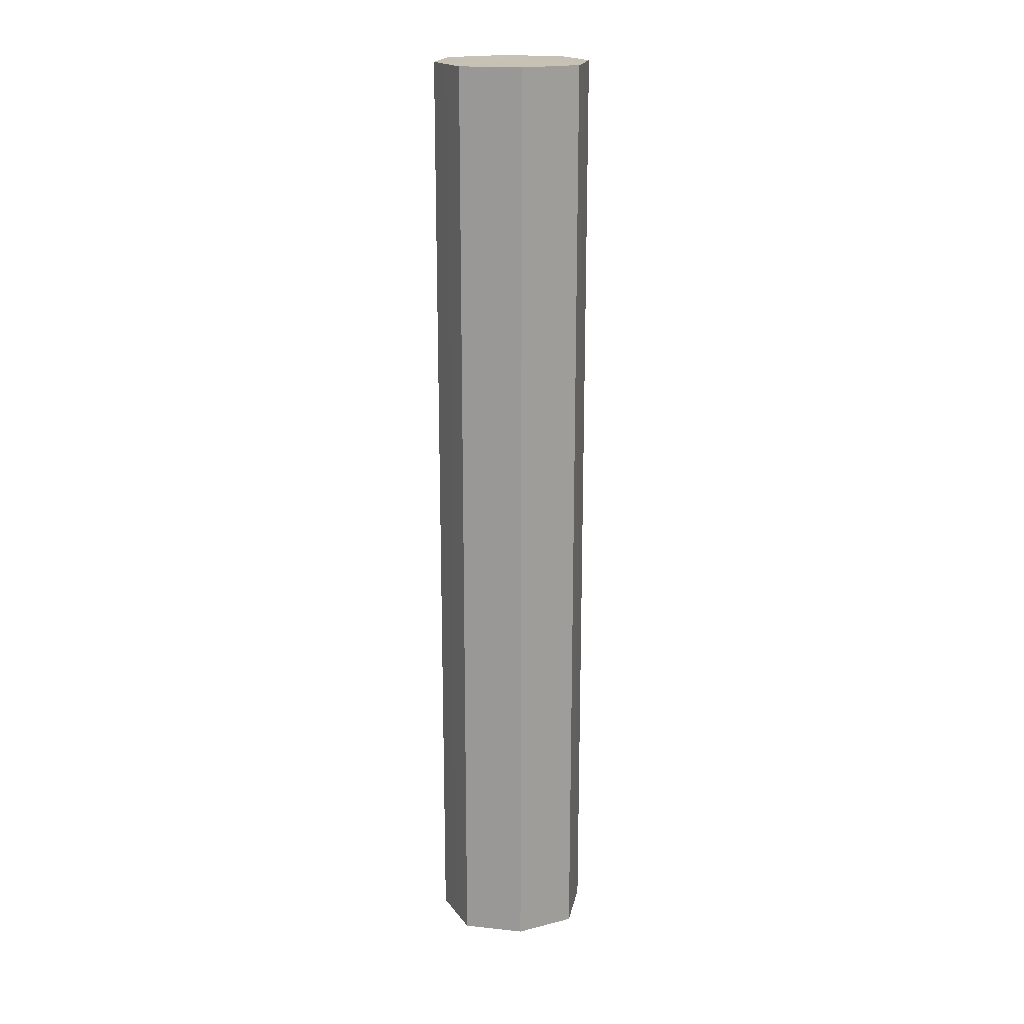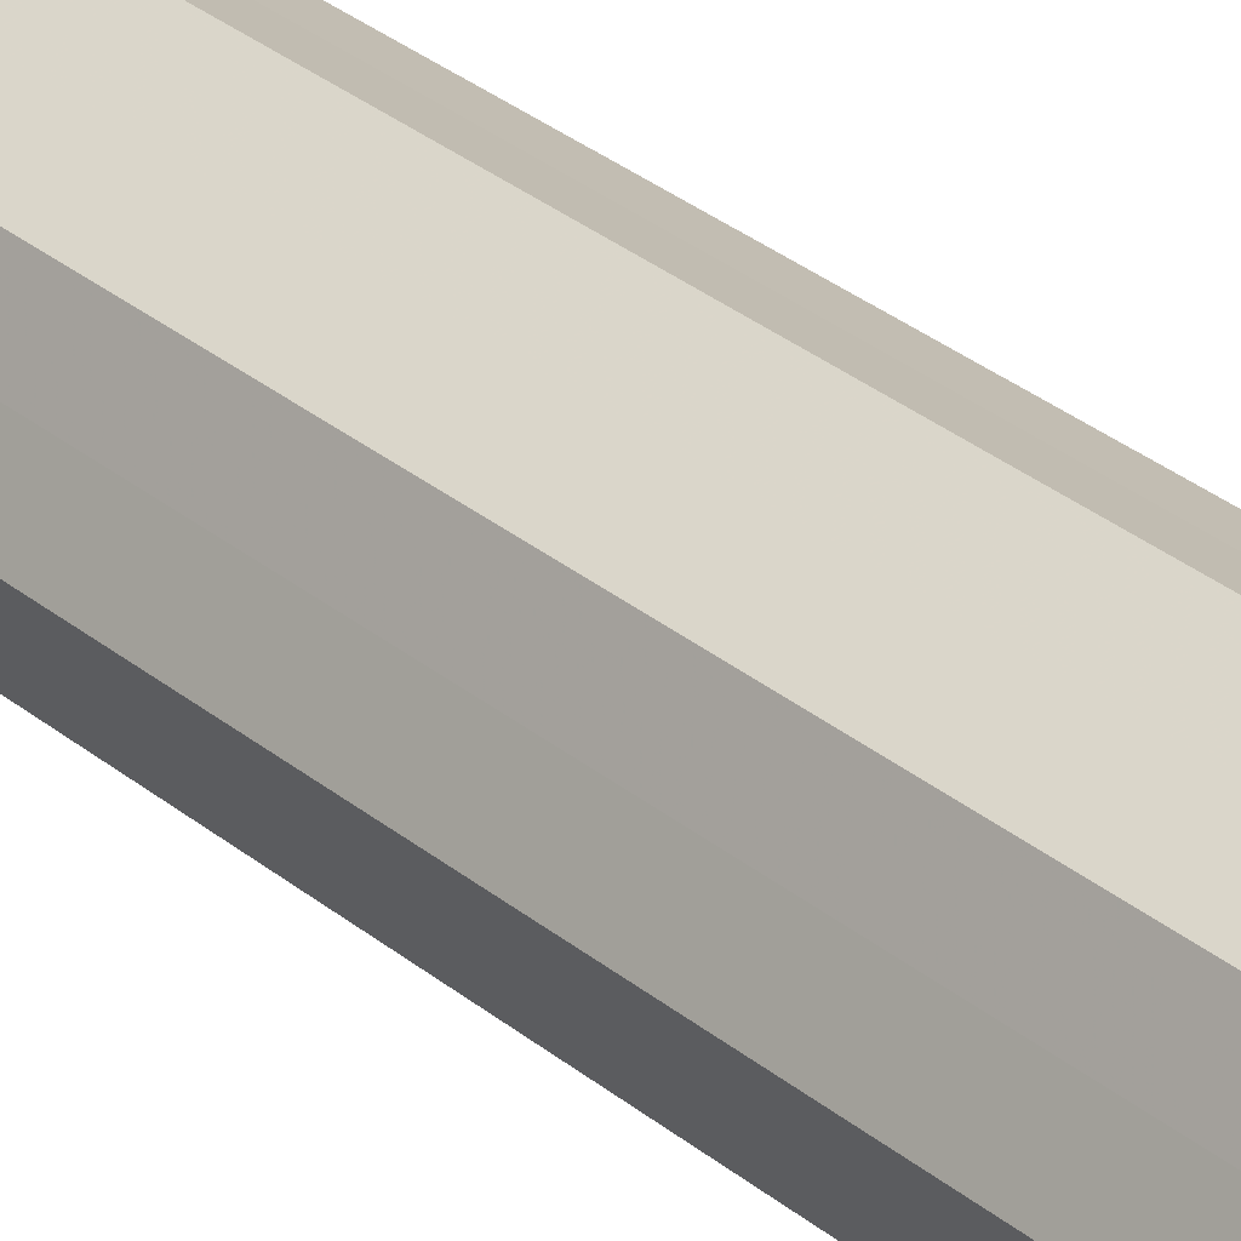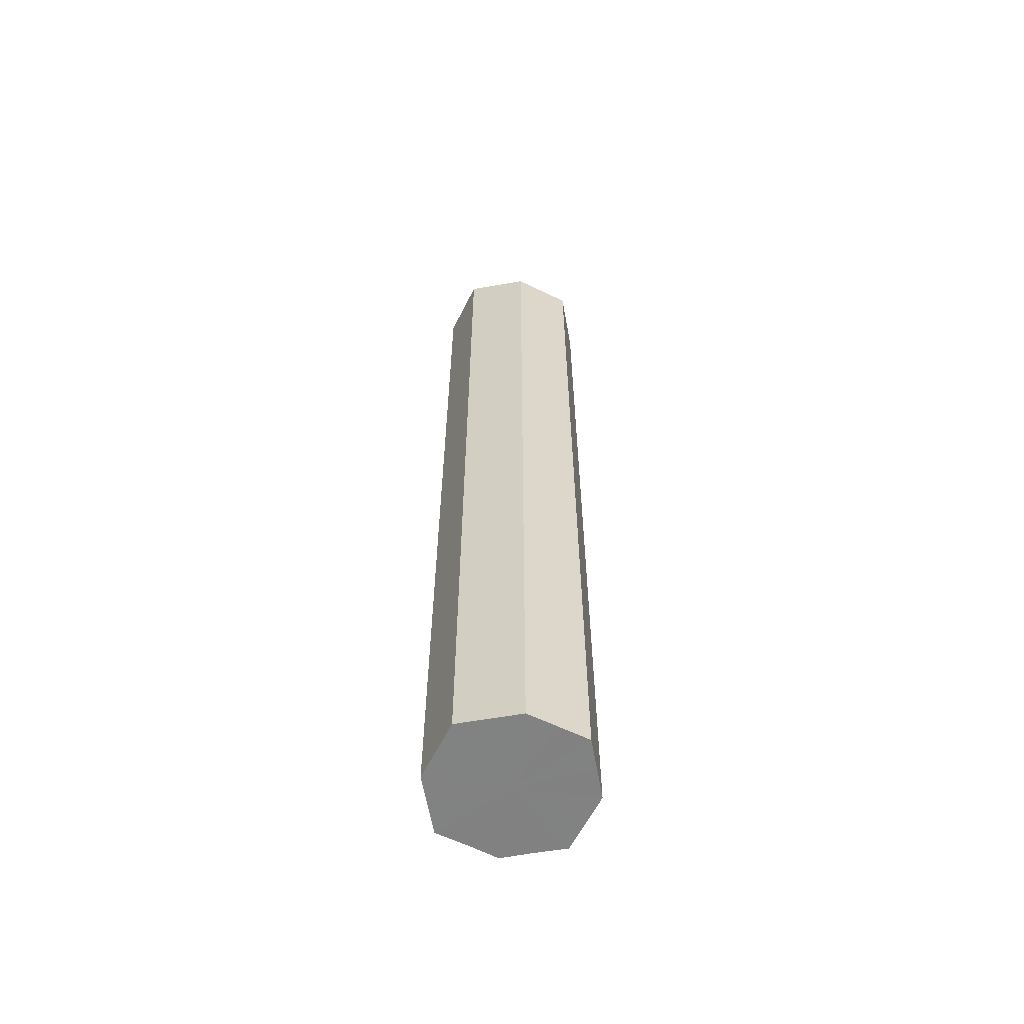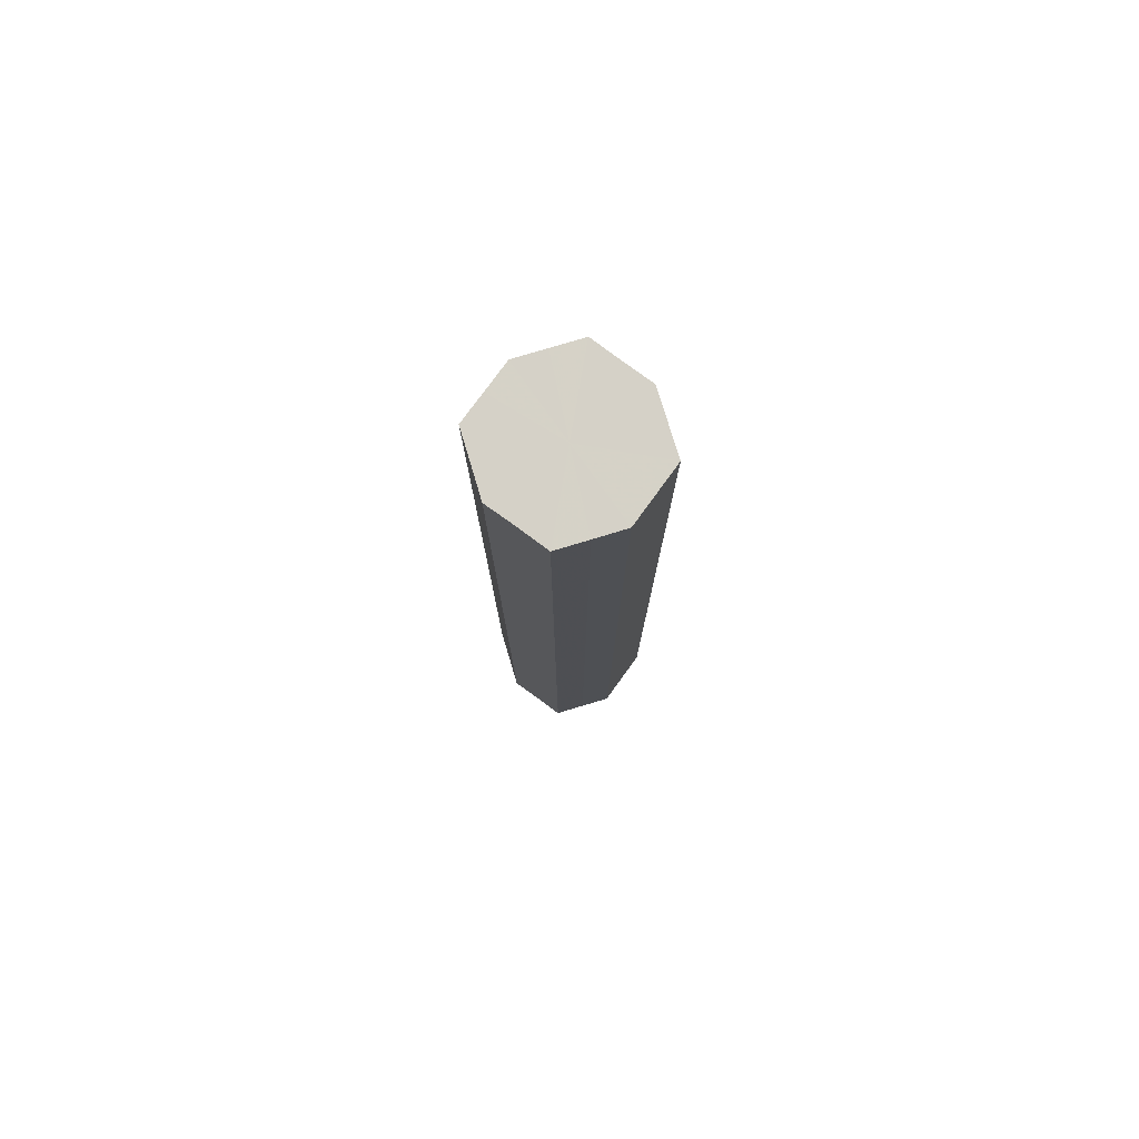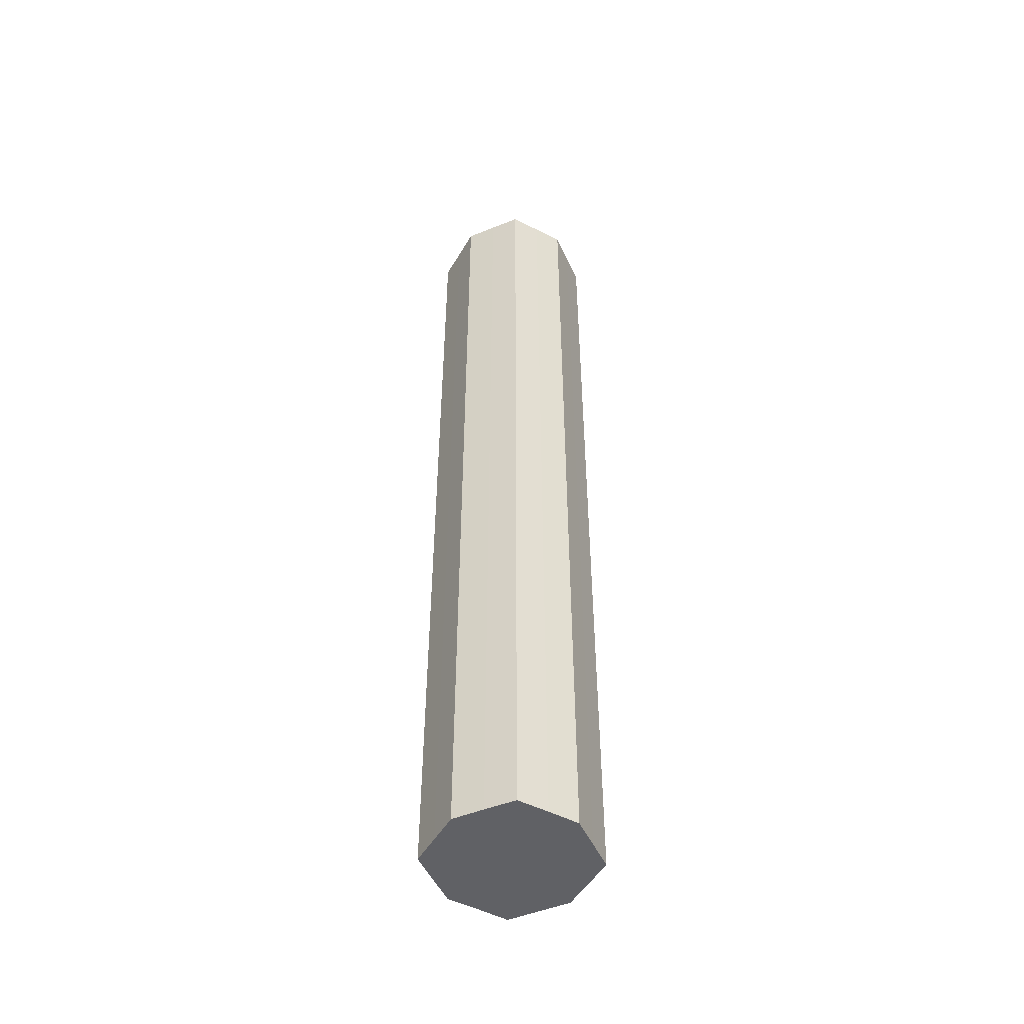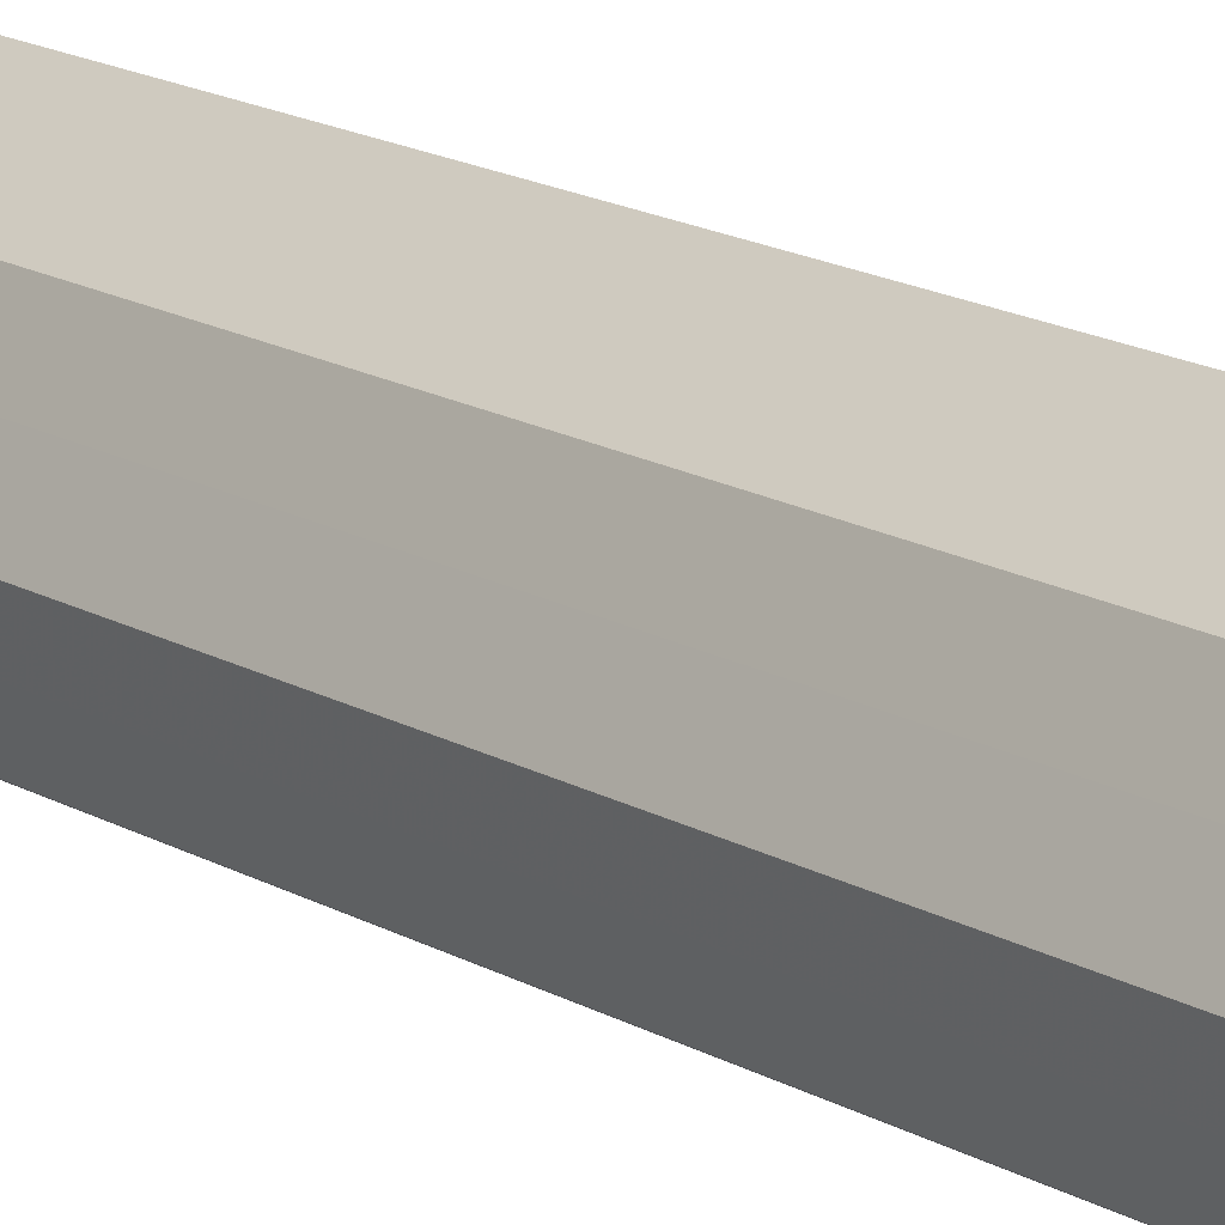
<metadata>
{"format":"obj","ext":"obj","renderer":"f3d","projection":"perspective","resolution":1024,"background":"white","views":[{"elev":18.9,"azim":-52.1,"up":"+Z"},{"elev":30.6,"azim":139.8,"up":"+Y"},{"elev":-60.6,"azim":-53.3,"up":"+Z"},{"elev":78.7,"azim":99.7,"up":"+Z"},{"elev":-49.8,"azim":87.2,"up":"+Z"},{"elev":14.0,"azim":-36.1,"up":"+Y"}]}
</metadata>
<code>
o 9075
v 2250 1885 24.08
v 2250 1885 24.08
v 2250 1885 23.39
v 2250 1885 24.08
v 2250 1885 23.39
v 2250 1885 24.08
v 2250 1885 23.39
v 2250 1885 24.08
v 2250 1885 23.39
v 2250 1885 24.08
v 2250 1885 23.39
v 2250 1885 24.08
v 2250 1885 23.39
v 2250 1885 24.08
v 2250 1885 23.39
v 2250 1885 24.08
v 2250 1885 23.39
v 2250 1885 24.08
v 2250 1885 23.39
v 2250 1885 24.08
v 2250 1885 23.39
v 2250 1885 24.08
v 2250 1885 23.39
v 2250 1885 24.08
v 2250 1885 23.39
v 2250 1885 24.08
v 2250 1885 23.39
v 2250 1885 24.08
v 2250 1885 23.39
v 2250 1885 24.08
v 2250 1885 23.39
v 2250 1885 23.39
v 2250 1885 23.39
v 2250 1885 24.08
v 2250 1885 23.39
v 2250 1885 24.08
v 2250 1885 23.39
v 2250 1885 23.39
v 2250 1885 24.08
v 2250 1885 23.39
v 2250 1885 24.08
v 2250 1885 24.08
v 2250 1885 23.39
v 2250 1885 23.39
v 2250 1885 24.08
v 2250 1885 23.39
v 2250 1885 24.08
v 2250 1885 24.08
v 2250 1885 23.39
v 2250 1885 23.39
v 2250 1885 24.08
v 2250 1885 23.39
v 2250 1885 24.08
v 2250 1885 24.08
v 2250 1885 23.39
v 2250 1885 23.39
v 2250 1885 24.08
v 2250 1885 23.39
v 2250 1885 24.08
v 2250 1885 24.08
v 2250 1885 23.39
v 2250 1885 23.39
v 2250 1885 24.08
v 2250 1885 24.08
v 2250 1885 24.08
v 2250 1885 24.08
v 2250 1885 24.08
v 2250 1885 24.08
v 2250 1885 24.08
v 2250 1885 24.08
v 2250 1885 24.08
v 2250 1885 24.08
v 2250 1885 24.08
v 2250 1885 24.08
v 2250 1885 24.08
v 2250 1885 24.08
v 2250 1885 24.08
v 2250 1885 24.08
v 2250 1885 24.08
v 2250 1885 24.08
v 2250 1885 24.08
v 2250 1885 23.39
v 2250 1885 23.39
v 2250 1885 23.39
v 2250 1885 23.39
v 2250 1885 23.39
v 2250 1885 23.39
v 2250 1885 23.39
v 2250 1885 23.39
v 2250 1885 23.39
v 2250 1885 23.39
v 2250 1885 23.39
v 2250 1885 23.39
v 2250 1885 23.39
v 2250 1885 23.39
v 2250 1885 23.39
v 2250 1885 23.39
v 2250 1885 23.39
f 1 2 3
f 2 4 5
f 6 1 7
f 4 8 9
f 10 6 11
f 8 12 13
f 14 10 15
f 12 16 17
f 18 14 19
f 16 20 21
f 22 18 23
f 20 24 25
f 26 22 27
f 24 28 29
f 30 26 31
f 28 30 32
f 33 34 35
f 35 36 37
f 38 39 33
f 40 41 38
f 37 42 43
f 44 45 40
f 46 47 44
f 43 48 49
f 50 51 46
f 52 53 50
f 49 54 55
f 56 57 52
f 58 59 56
f 55 60 61
f 62 63 58
f 61 64 62
f 65 66 67
f 65 68 66
f 65 67 69
f 65 70 68
f 65 69 71
f 65 72 70
f 65 71 73
f 65 74 72
f 65 73 75
f 65 76 74
f 65 75 77
f 65 78 76
f 65 77 79
f 65 80 78
f 65 79 81
f 65 81 80
f 82 83 84
f 82 85 83
f 82 84 86
f 82 87 85
f 82 86 88
f 82 89 87
f 82 88 90
f 82 91 89
f 82 90 92
f 82 93 91
f 82 92 94
f 82 95 93
f 82 94 96
f 82 97 95
f 82 96 98
f 82 98 97

</code>
